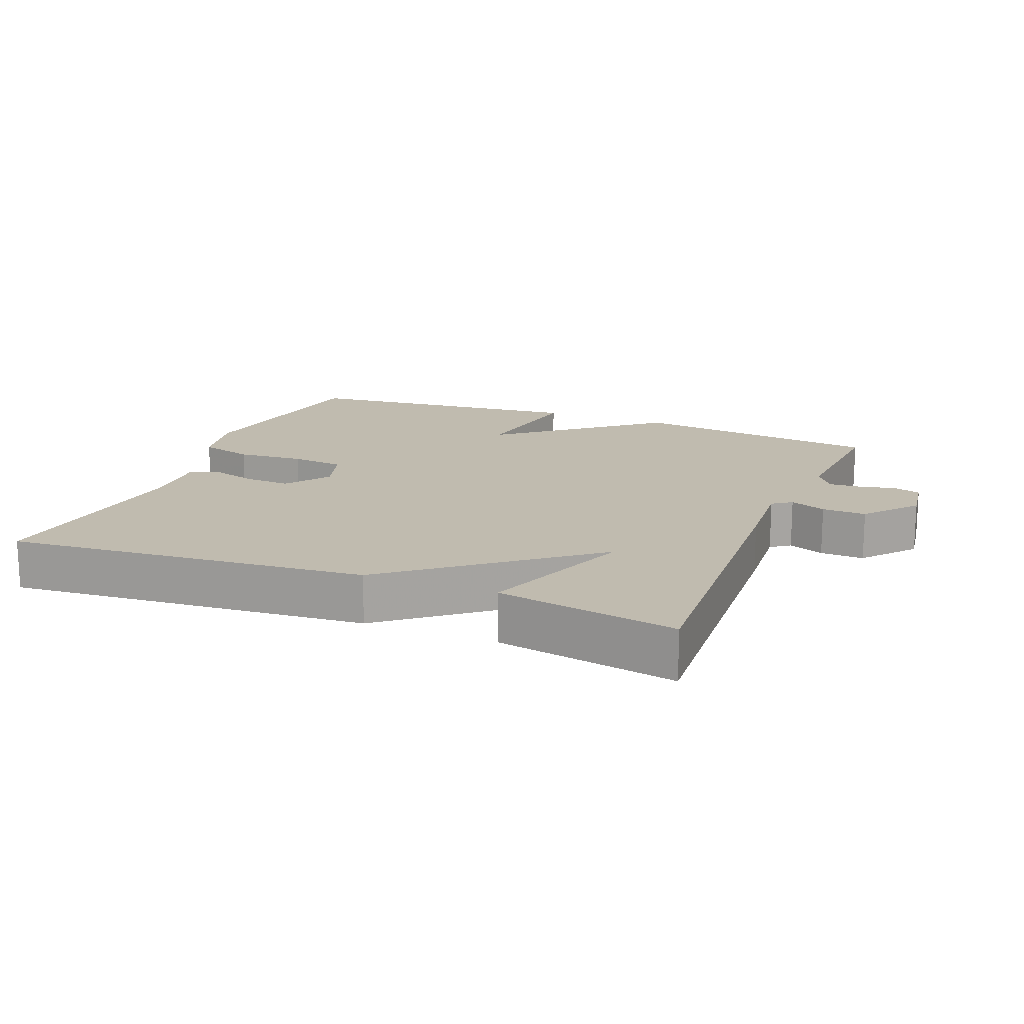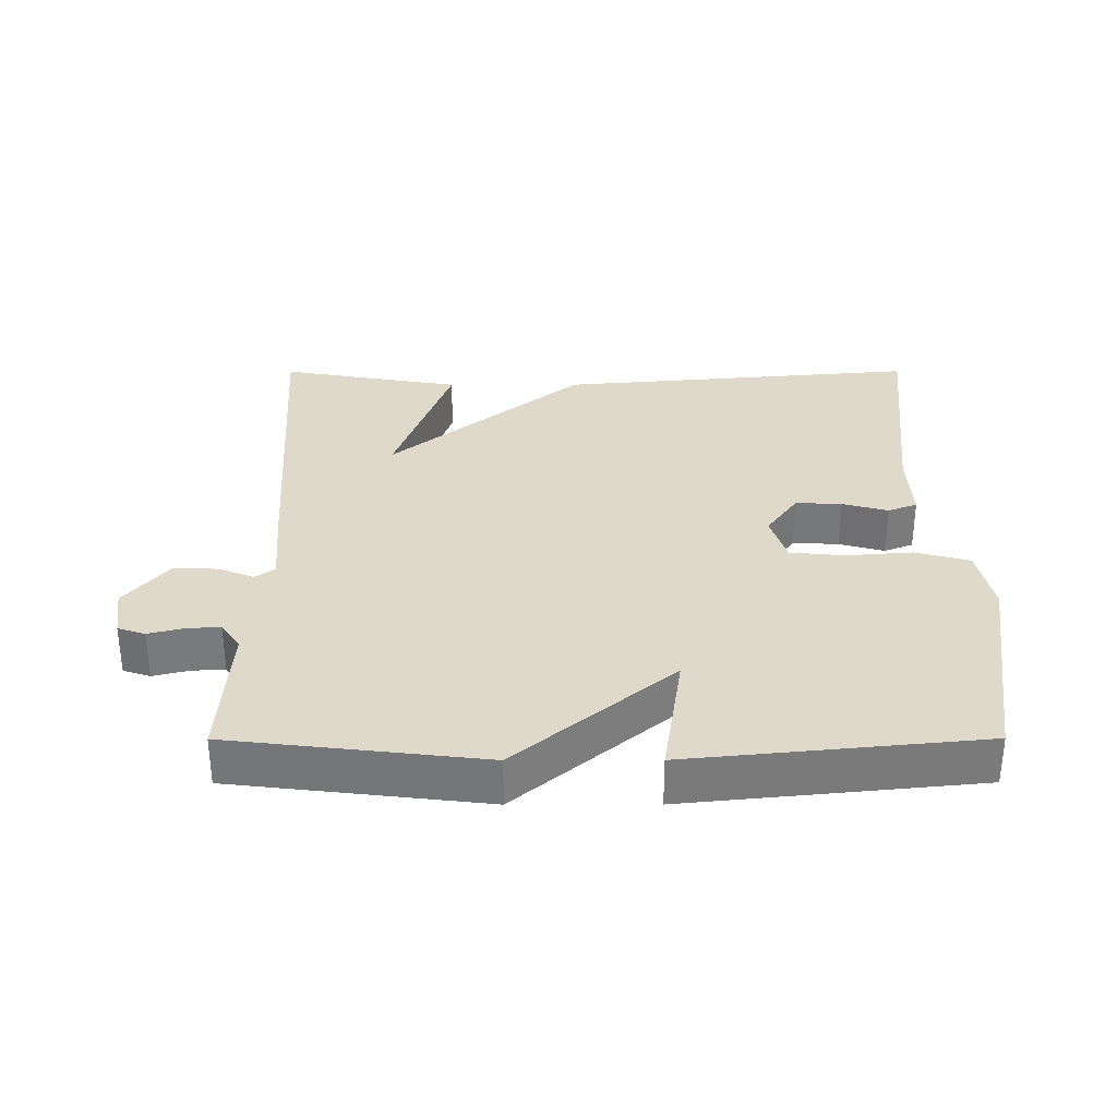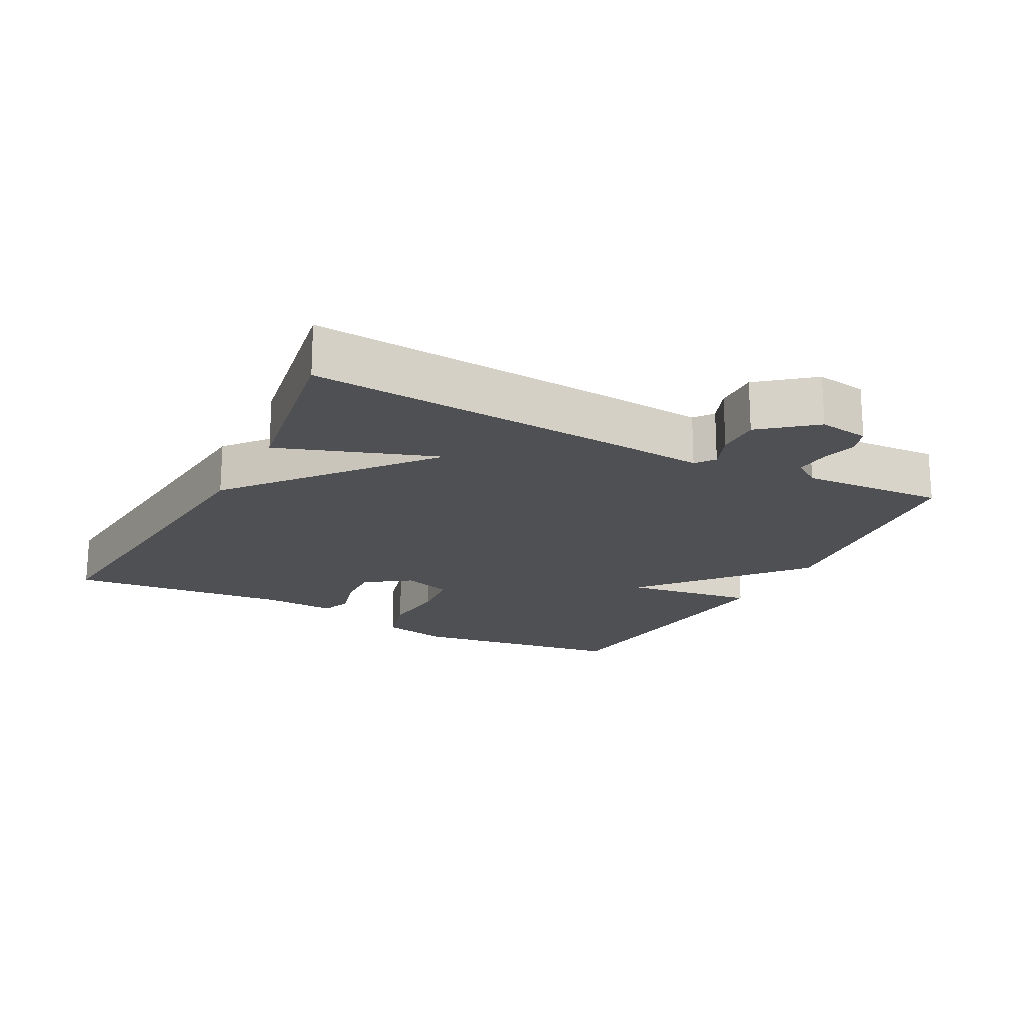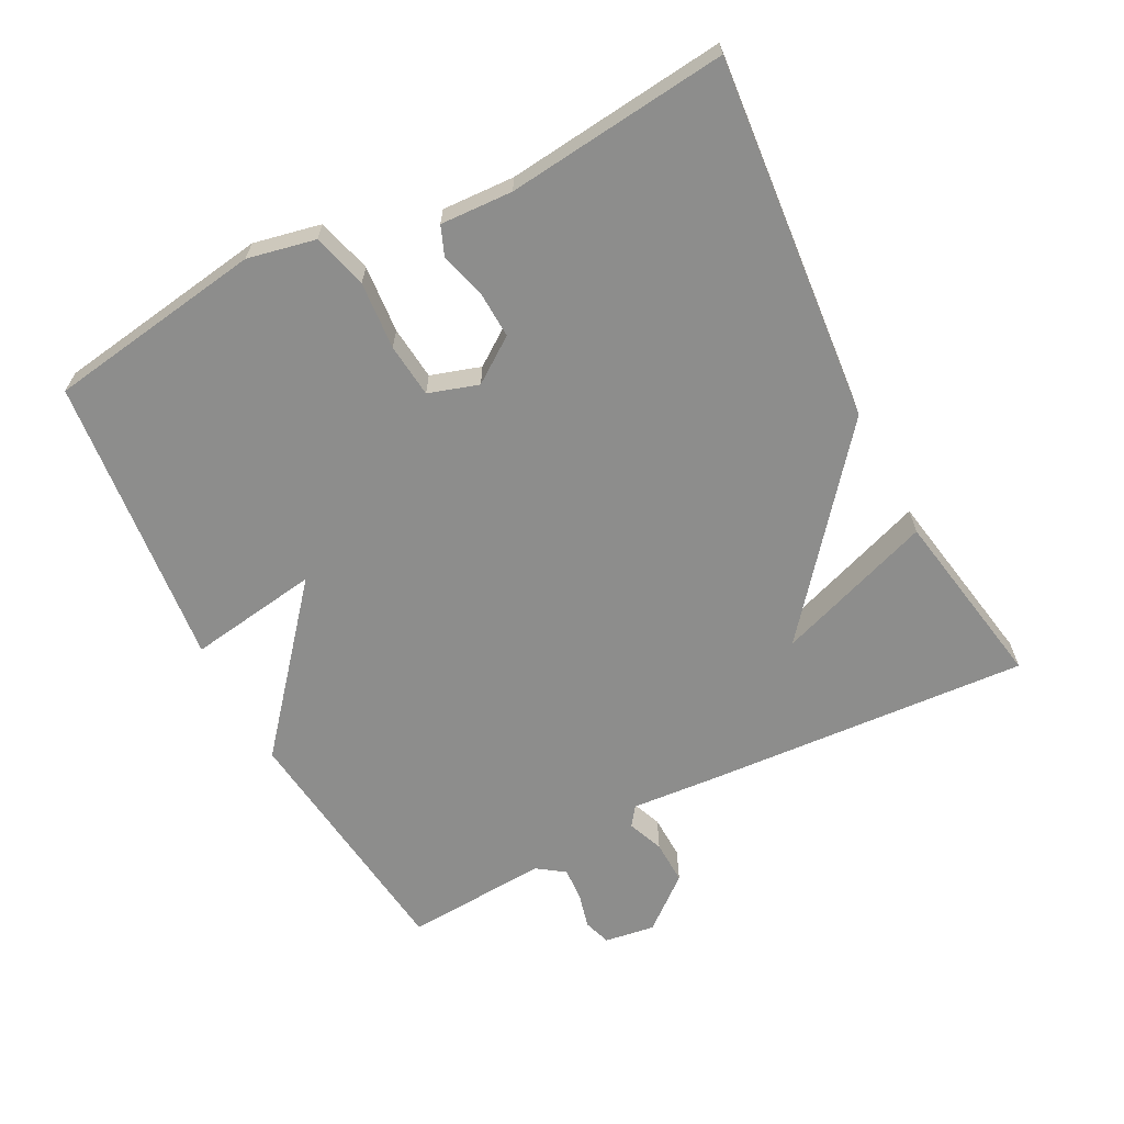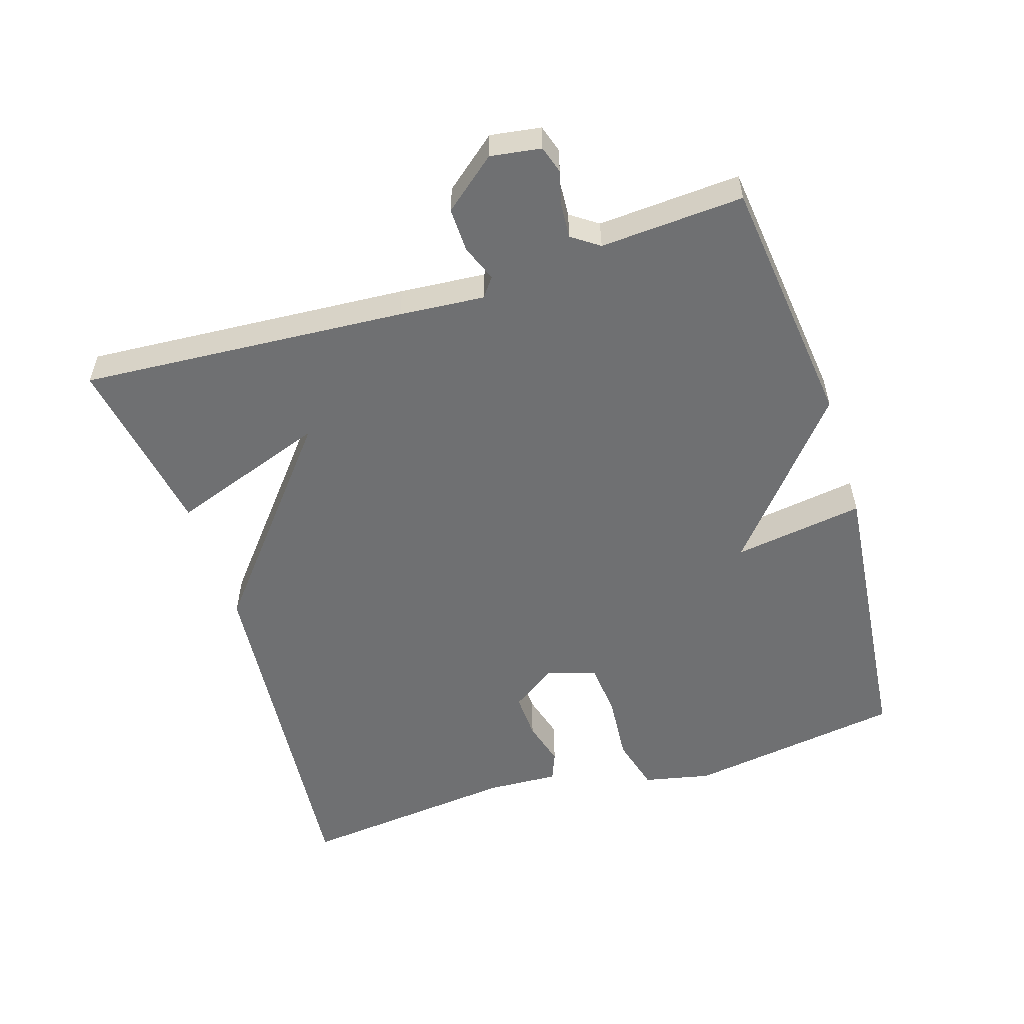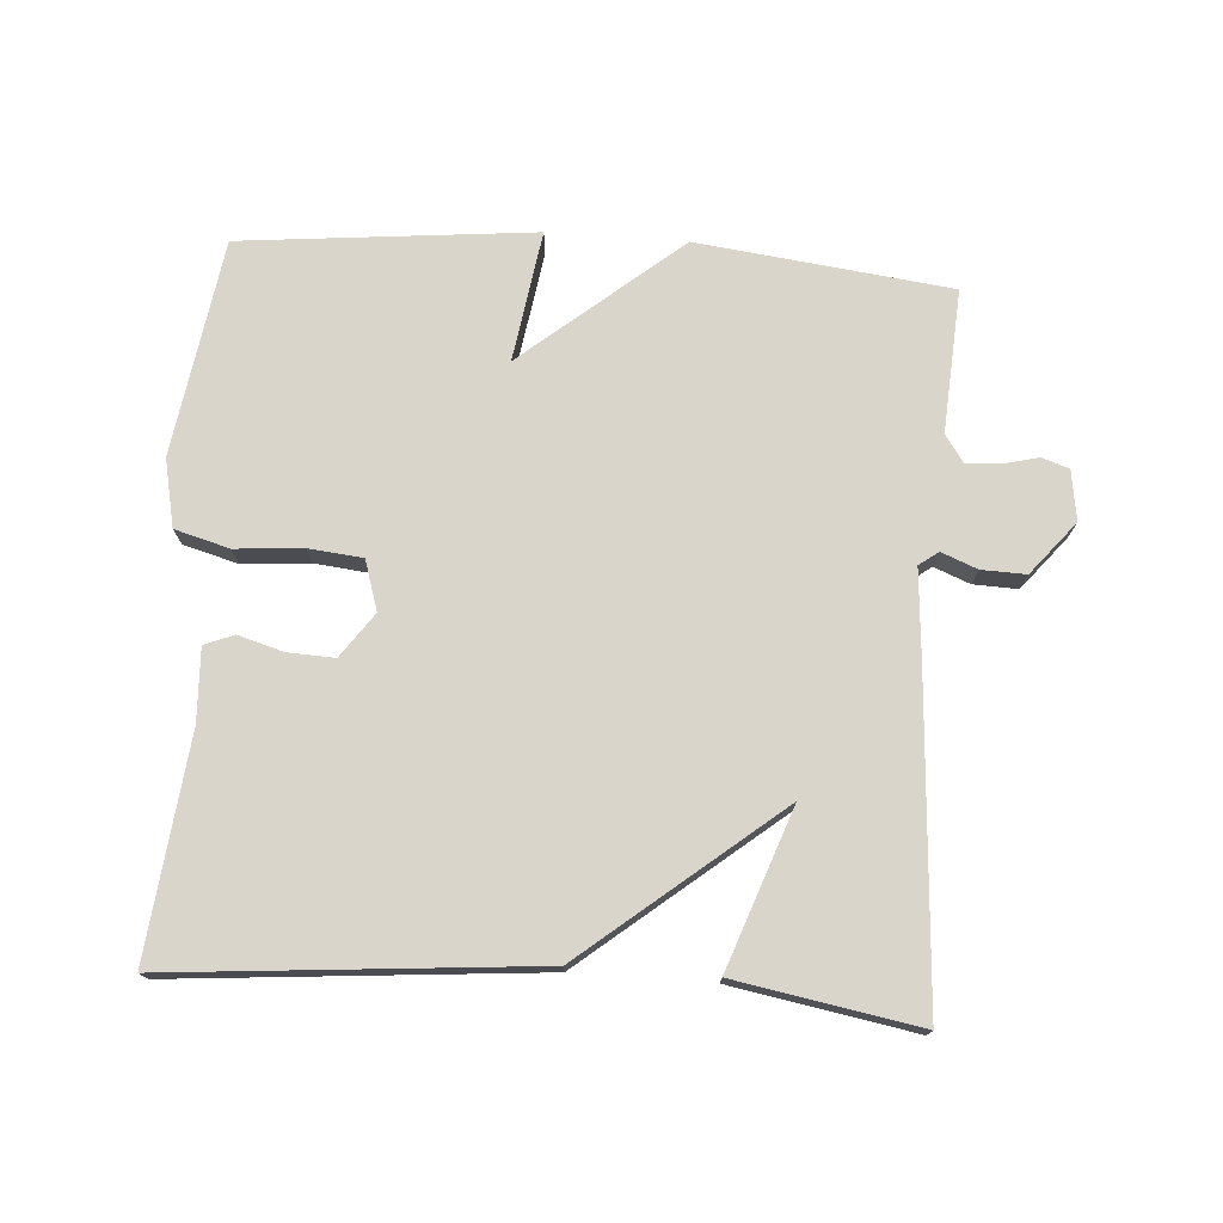
<metadata>
{"format":"obj","ext":"obj","renderer":"f3d","projection":"perspective","resolution":1024,"background":"white","views":[{"elev":16.2,"azim":-157.8,"up":"+Y"},{"elev":32.3,"azim":-0.1,"up":"+Y"},{"elev":-19.1,"azim":-117.9,"up":"+Y"},{"elev":-64.4,"azim":117.4,"up":"+Y"},{"elev":-54.9,"azim":-72.6,"up":"+Y"},{"elev":74.6,"azim":-175.9,"up":"+Y"}]}
</metadata>
<code>
v -0.5 0.07 -0.5
v -0.468 0.07 -0.021
v -0.458 0.07 0.104
v -0.486 0.07 0.125
v -0.539 0.07 0.104
v -0.604 0.07 0.102
v -0.667 0.07 0.179
v -0.656 0.07 0.253
v -0.616 0.07 0.266
v -0.564 0.07 0.253
v -0.515 0.07 0.25
v -0.487 0.07 0.29
v -0.5 0.07 0.5
v -0.129 0.07 0.544
v 0.1 0.07 0.352
v 0.071 0.07 0.544
v 0.5 0.07 0.5
v 0.548 0.07 0.183
v 0.527 0.07 0.084
v 0.447 0.07 0.062
v 0.348 0.07 0.07
v 0.269 0.07 0.062
v 0.246 0.07 -0.011
v 0.292 0.07 -0.076
v 0.36 0.07 -0.073
v 0.427 0.07 -0.054
v 0.47 0.07 -0.071
v 0.465 0.07 -0.177
v 0.5 0.07 -0.5
v -0.033 0.07 -0.453
v -0.315 0.07 -0.222
v -0.233 0.07 -0.453
v -0.5 0 -0.5
v -0.468 0 -0.021
v -0.458 0 0.104
v -0.486 0 0.125
v -0.539 0 0.104
v -0.604 0 0.102
v -0.667 0 0.179
v -0.656 0 0.253
v -0.616 0 0.266
v -0.564 0 0.253
v -0.515 0 0.25
v -0.487 0 0.29
v -0.5 0 0.5
v -0.129 0 0.544
v 0.1 0 0.352
v 0.071 0 0.544
v 0.5 0 0.5
v 0.548 0 0.183
v 0.527 0 0.084
v 0.447 0 0.062
v 0.348 0 0.07
v 0.269 0 0.062
v 0.246 0 -0.011
v 0.292 0 -0.076
v 0.36 0 -0.073
v 0.427 0 -0.054
v 0.47 0 -0.071
v 0.465 0 -0.177
v 0.5 0 -0.5
v -0.033 0 -0.453
v -0.315 0 -0.222
v -0.233 0 -0.453
f 1 2 3
f 32 1 3
f 31 32 3
f 30 31 3
f 29 30 3
f 28 29 3
f 25 26 27 28
f 24 25 28
f 24 28 3 4
f 23 24 4
f 22 23 4
f 21 22 4
f 19 20 21
f 18 19 21
f 17 18 21
f 16 17 21
f 15 16 21
f 14 15 21
f 13 14 21
f 12 13 21
f 11 12 21 4
f 6 7 8
f 5 6 8
f 4 5 8
f 11 4 8
f 10 11 8
f 8 9 10
f 35 34 33
f 35 33 64
f 35 64 63
f 35 63 62
f 35 62 61
f 35 61 60
f 60 59 58 57
f 60 57 56
f 36 35 60 56
f 36 56 55
f 36 55 54
f 36 54 53
f 53 52 51
f 53 51 50
f 53 50 49
f 53 49 48
f 53 48 47
f 53 47 46
f 53 46 45
f 53 45 44
f 36 53 44 43
f 40 39 38
f 40 38 37
f 40 37 36
f 40 36 43
f 40 43 42
f 42 41 40
f 1 33 34 2
f 2 34 35 3
f 3 35 36 4
f 4 36 37 5
f 5 37 38 6
f 6 38 39 7
f 7 39 40 8
f 8 40 41 9
f 9 41 42 10
f 10 42 43 11
f 11 43 44 12
f 12 44 45 13
f 13 45 46 14
f 14 46 47 15
f 15 47 48 16
f 16 48 49 17
f 17 49 50 18
f 18 50 51 19
f 19 51 52 20
f 20 52 53 21
f 21 53 54 22
f 22 54 55 23
f 23 55 56 24
f 24 56 57 25
f 25 57 58 26
f 26 58 59 27
f 27 59 60 28
f 28 60 61 29
f 29 61 62 30
f 30 62 63 31
f 31 63 64 32
f 32 64 33 1

</code>
